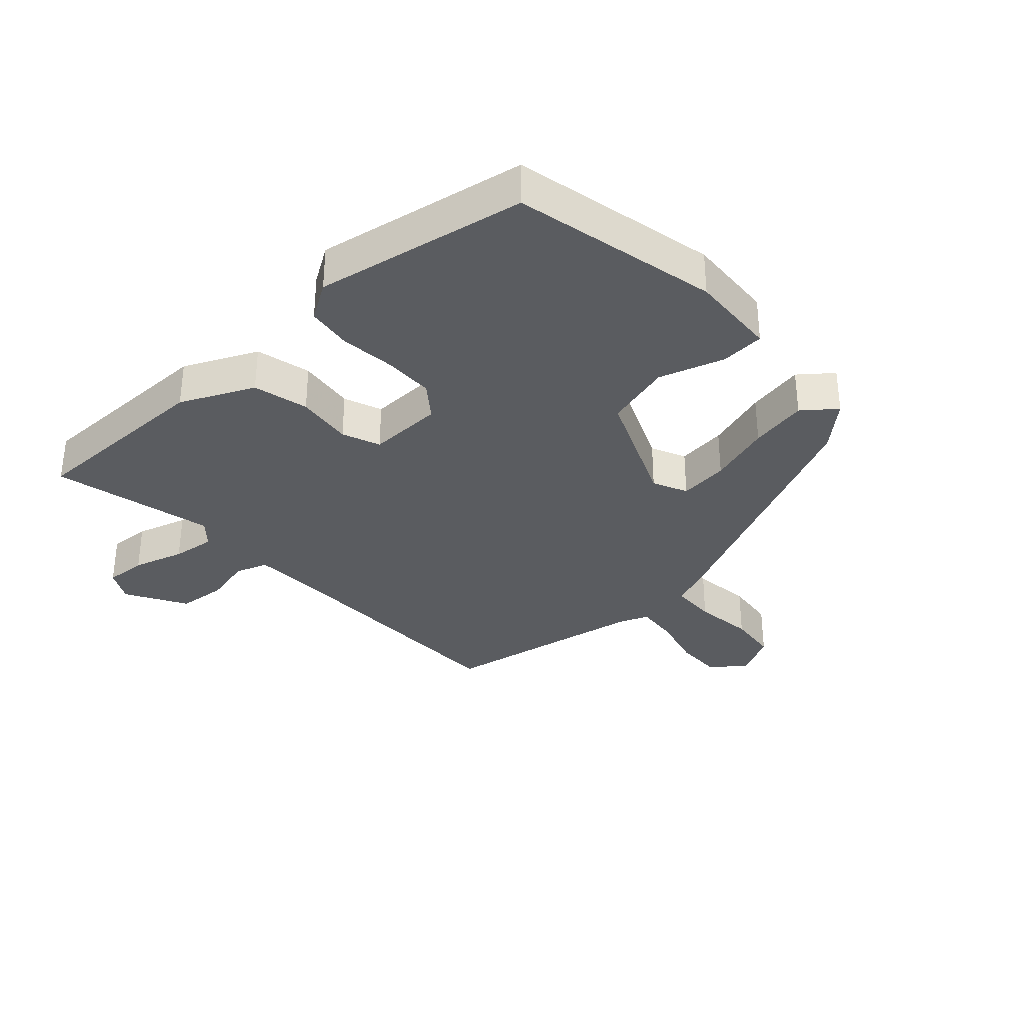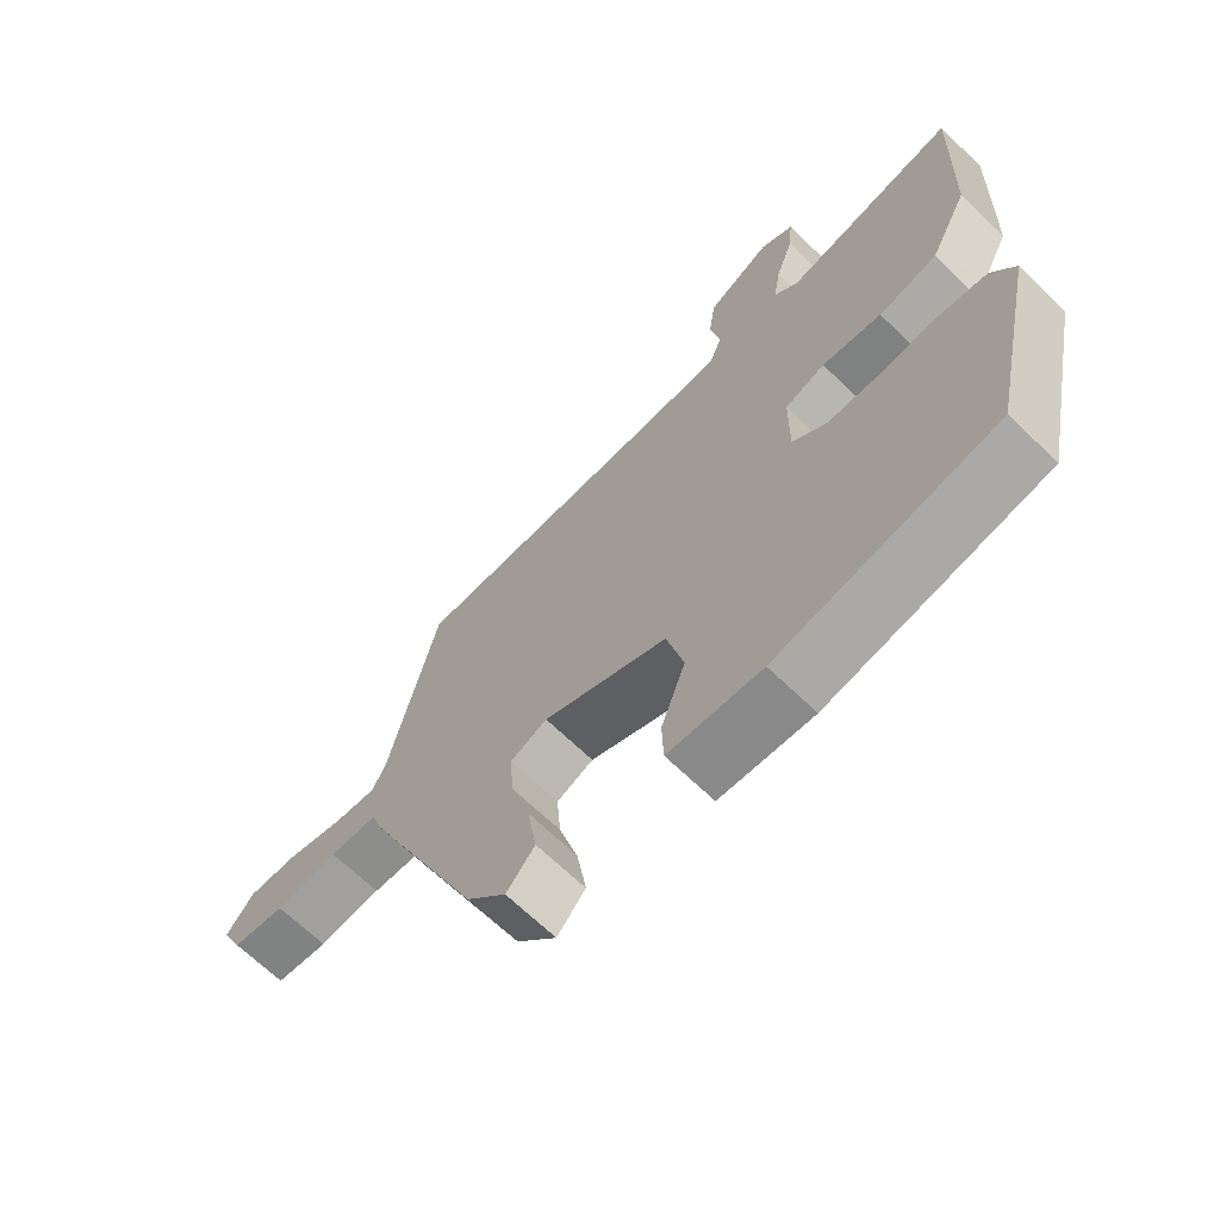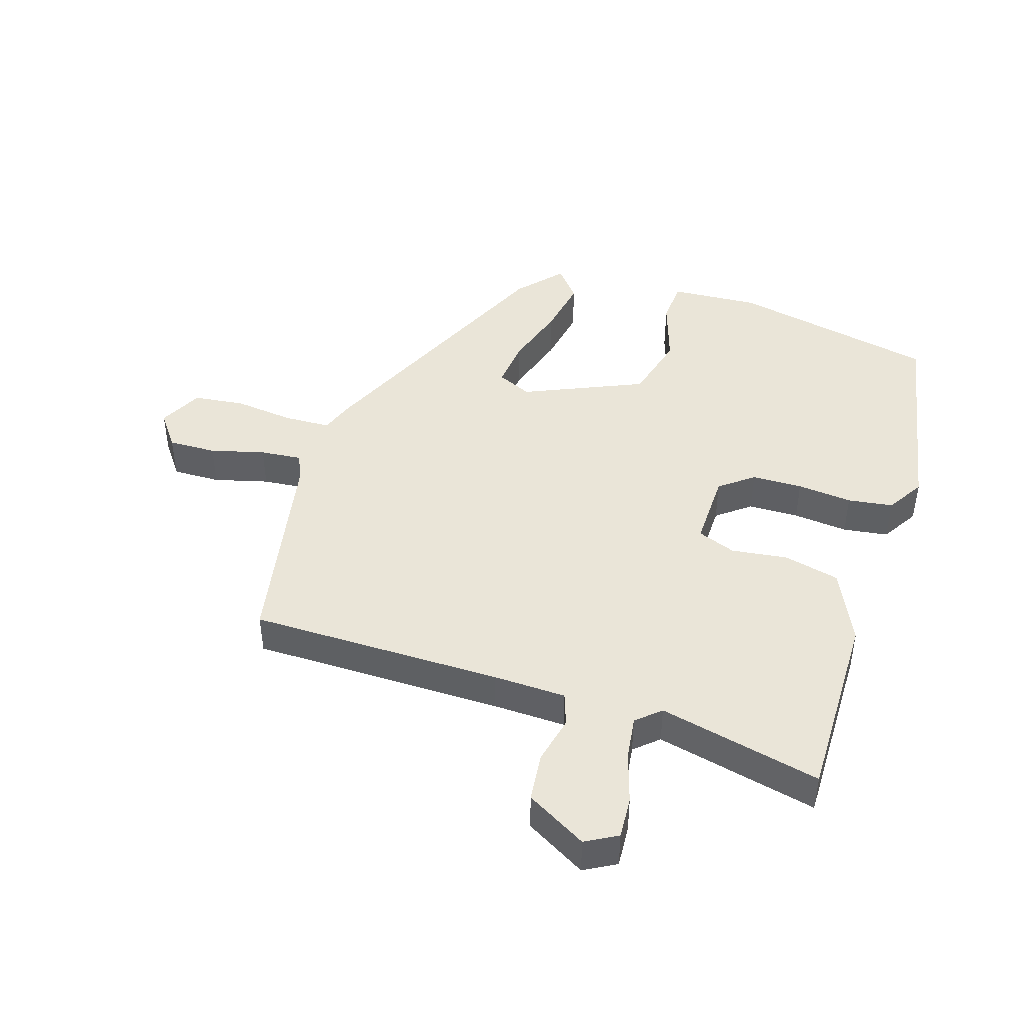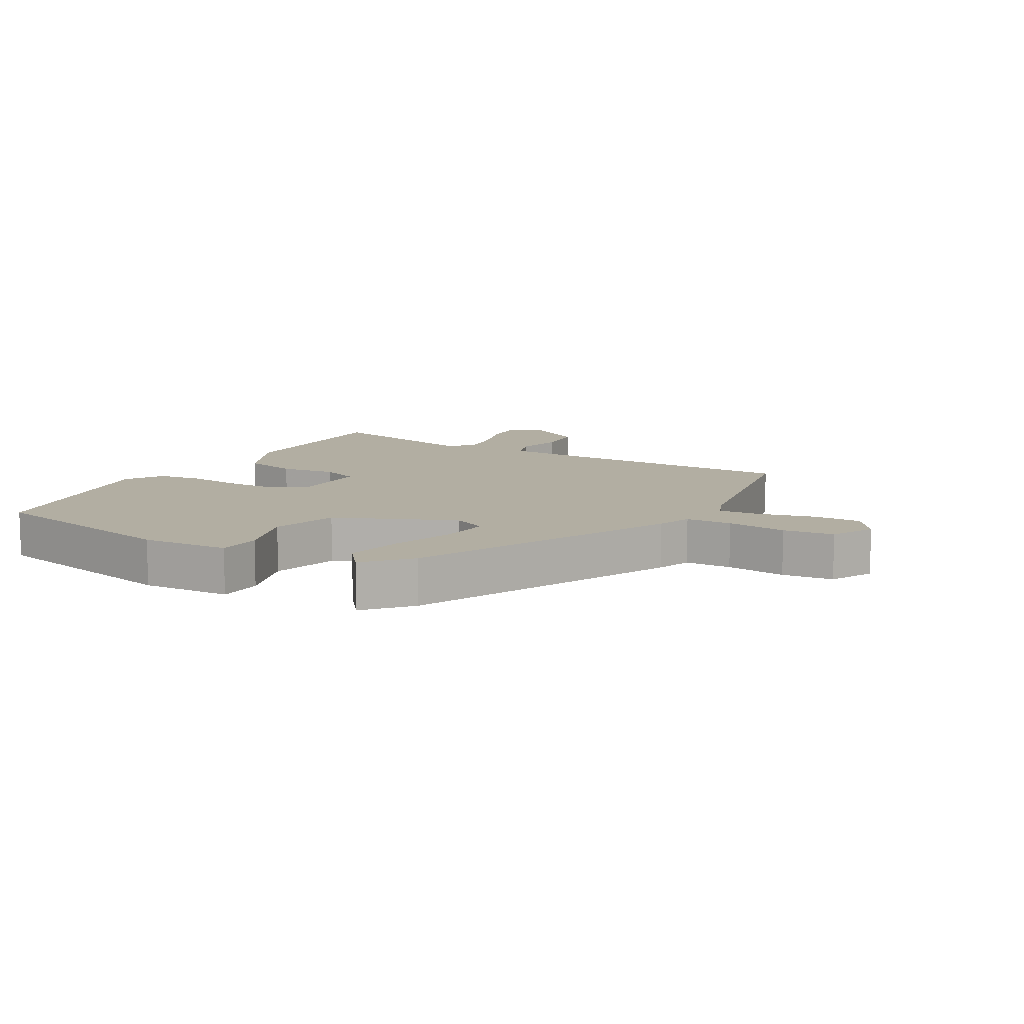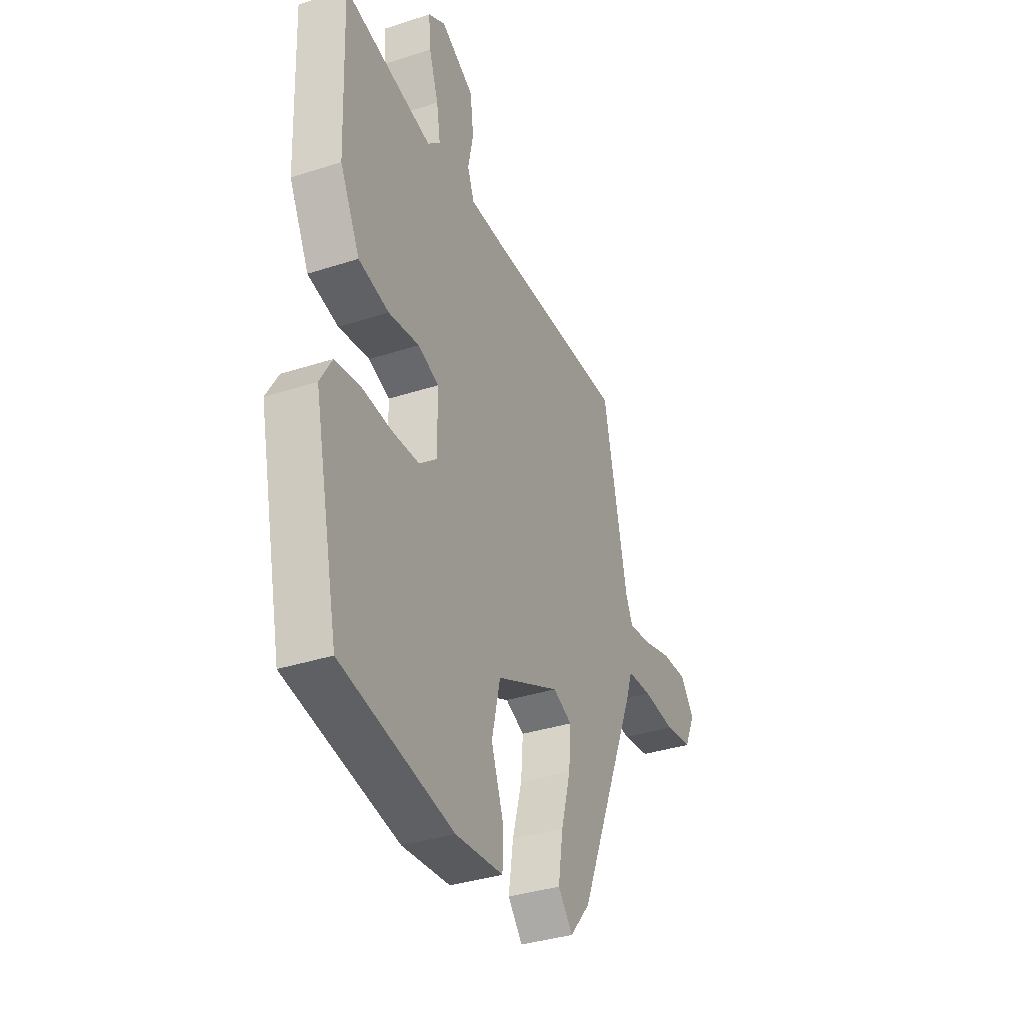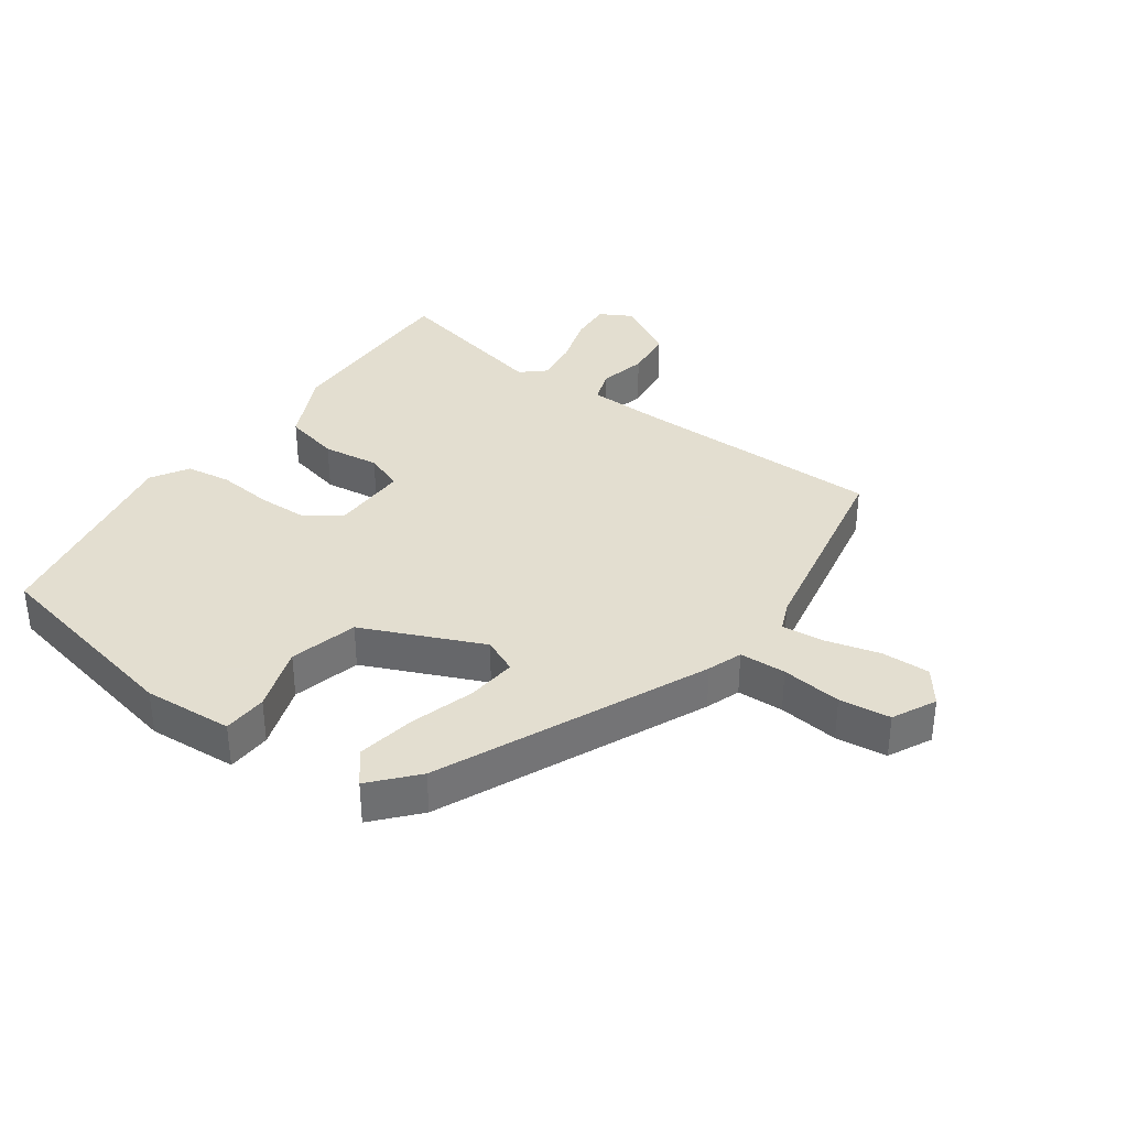
<metadata>
{"format":"obj","ext":"obj","renderer":"f3d","projection":"perspective","resolution":1024,"background":"white","views":[{"elev":-33.6,"azim":134.5,"up":"+Y"},{"elev":-67.7,"azim":46.0,"up":"+Z"},{"elev":44.8,"azim":19.3,"up":"+Y"},{"elev":10.7,"azim":-148.1,"up":"+Y"},{"elev":-35.7,"azim":113.2,"up":"+Z"},{"elev":35.9,"azim":-142.9,"up":"+Y"}]}
</metadata>
<code>
v 0.465 0.07 0.505
v 0.454 0.07 0.207
v 0.397 0.07 0.095
v 0.31 0.07 0.077
v 0.222 0.07 0.091
v 0.162 0.07 0.07
v 0.161 0.07 -0.048
v 0.212 0.07 -0.09
v 0.291 0.07 -0.094
v 0.377 0.07 -0.088
v 0.447 0.07 -0.1
v 0.481 0.07 -0.159
v 0.41 0.07 -0.486
v 0.088 0.07 -0.544
v -0.05 0.07 -0.531
v -0.052 0.07 -0.462
v -0.016 0.07 -0.362
v -0.041 0.07 -0.256
v -0.225 0.07 -0.169
v -0.28 0.07 -0.192
v -0.274 0.07 -0.27
v -0.246 0.07 -0.37
v -0.232 0.07 -0.461
v -0.274 0.07 -0.51
v -0.333 0.07 -0.44
v -0.508 0.07 -0.024
v -0.526 0.07 0.03
v -0.598 0.07 0.035
v -0.692 0.07 0.027
v -0.771 0.07 0.039
v -0.803 0.07 0.107
v -0.762 0.07 0.159
v -0.687 0.07 0.155
v -0.603 0.07 0.13
v -0.538 0.07 0.122
v -0.518 0.07 0.166
v -0.448 0.07 0.487
v -0.054 0.07 0.477
v 0.059 0.07 0.477
v 0.078 0.07 0.527
v 0.063 0.07 0.602
v 0.073 0.07 0.678
v 0.169 0.07 0.729
v 0.218 0.07 0.7
v 0.212 0.07 0.635
v 0.185 0.07 0.556
v 0.174 0.07 0.489
v 0.21 0.07 0.455
v 0.465 0 0.505
v 0.454 0 0.207
v 0.397 0 0.095
v 0.31 0 0.077
v 0.222 0 0.091
v 0.162 0 0.07
v 0.161 0 -0.048
v 0.212 0 -0.09
v 0.291 0 -0.094
v 0.377 0 -0.088
v 0.447 0 -0.1
v 0.481 0 -0.159
v 0.41 0 -0.486
v 0.088 0 -0.544
v -0.05 0 -0.531
v -0.052 0 -0.462
v -0.016 0 -0.362
v -0.041 0 -0.256
v -0.225 0 -0.169
v -0.28 0 -0.192
v -0.274 0 -0.27
v -0.246 0 -0.37
v -0.232 0 -0.461
v -0.274 0 -0.51
v -0.333 0 -0.44
v -0.508 0 -0.024
v -0.526 0 0.03
v -0.598 0 0.035
v -0.692 0 0.027
v -0.771 0 0.039
v -0.803 0 0.107
v -0.762 0 0.159
v -0.687 0 0.155
v -0.603 0 0.13
v -0.538 0 0.122
v -0.518 0 0.166
v -0.448 0 0.487
v -0.054 0 0.477
v 0.059 0 0.477
v 0.078 0 0.527
v 0.063 0 0.602
v 0.073 0 0.678
v 0.169 0 0.729
v 0.218 0 0.7
v 0.212 0 0.635
v 0.185 0 0.556
v 0.174 0 0.489
v 0.21 0 0.455
f 43 44 45 46
f 43 46 47
f 40 41 42 43
f 39 40 43 47
f 36 37 38
f 35 36 38 39
f 31 32 33 34
f 31 34 35
f 28 29 30 31
f 27 28 31 35
f 21 22 23 24
f 20 21 24 25
f 14 15 16 17
f 14 17 18
f 13 14 18
f 12 13 18
f 9 10 11 12
f 8 9 12 18
f 7 8 18 19
f 2 3 4 5
f 48 1 2 5
f 48 5 6
f 47 48 6
f 39 47 6
f 20 25 26 27
f 19 20 27 35
f 19 35 39
f 6 7 19 39
f 94 93 92 91
f 95 94 91
f 91 90 89 88
f 95 91 88 87
f 86 85 84
f 87 86 84 83
f 82 81 80 79
f 83 82 79
f 79 78 77 76
f 83 79 76 75
f 72 71 70 69
f 73 72 69 68
f 65 64 63 62
f 66 65 62
f 66 62 61
f 66 61 60
f 60 59 58 57
f 66 60 57 56
f 67 66 56 55
f 53 52 51 50
f 53 50 49 96
f 54 53 96
f 54 96 95
f 54 95 87
f 75 74 73 68
f 83 75 68 67
f 87 83 67
f 87 67 55 54
f 1 49 50 2
f 2 50 51 3
f 3 51 52 4
f 4 52 53 5
f 5 53 54 6
f 6 54 55 7
f 7 55 56 8
f 8 56 57 9
f 9 57 58 10
f 10 58 59 11
f 11 59 60 12
f 12 60 61 13
f 13 61 62 14
f 14 62 63 15
f 15 63 64 16
f 16 64 65 17
f 17 65 66 18
f 18 66 67 19
f 19 67 68 20
f 20 68 69 21
f 21 69 70 22
f 22 70 71 23
f 23 71 72 24
f 24 72 73 25
f 25 73 74 26
f 26 74 75 27
f 27 75 76 28
f 28 76 77 29
f 29 77 78 30
f 30 78 79 31
f 31 79 80 32
f 32 80 81 33
f 33 81 82 34
f 34 82 83 35
f 35 83 84 36
f 36 84 85 37
f 37 85 86 38
f 38 86 87 39
f 39 87 88 40
f 40 88 89 41
f 41 89 90 42
f 42 90 91 43
f 43 91 92 44
f 44 92 93 45
f 45 93 94 46
f 46 94 95 47
f 47 95 96 48
f 48 96 49 1

</code>
